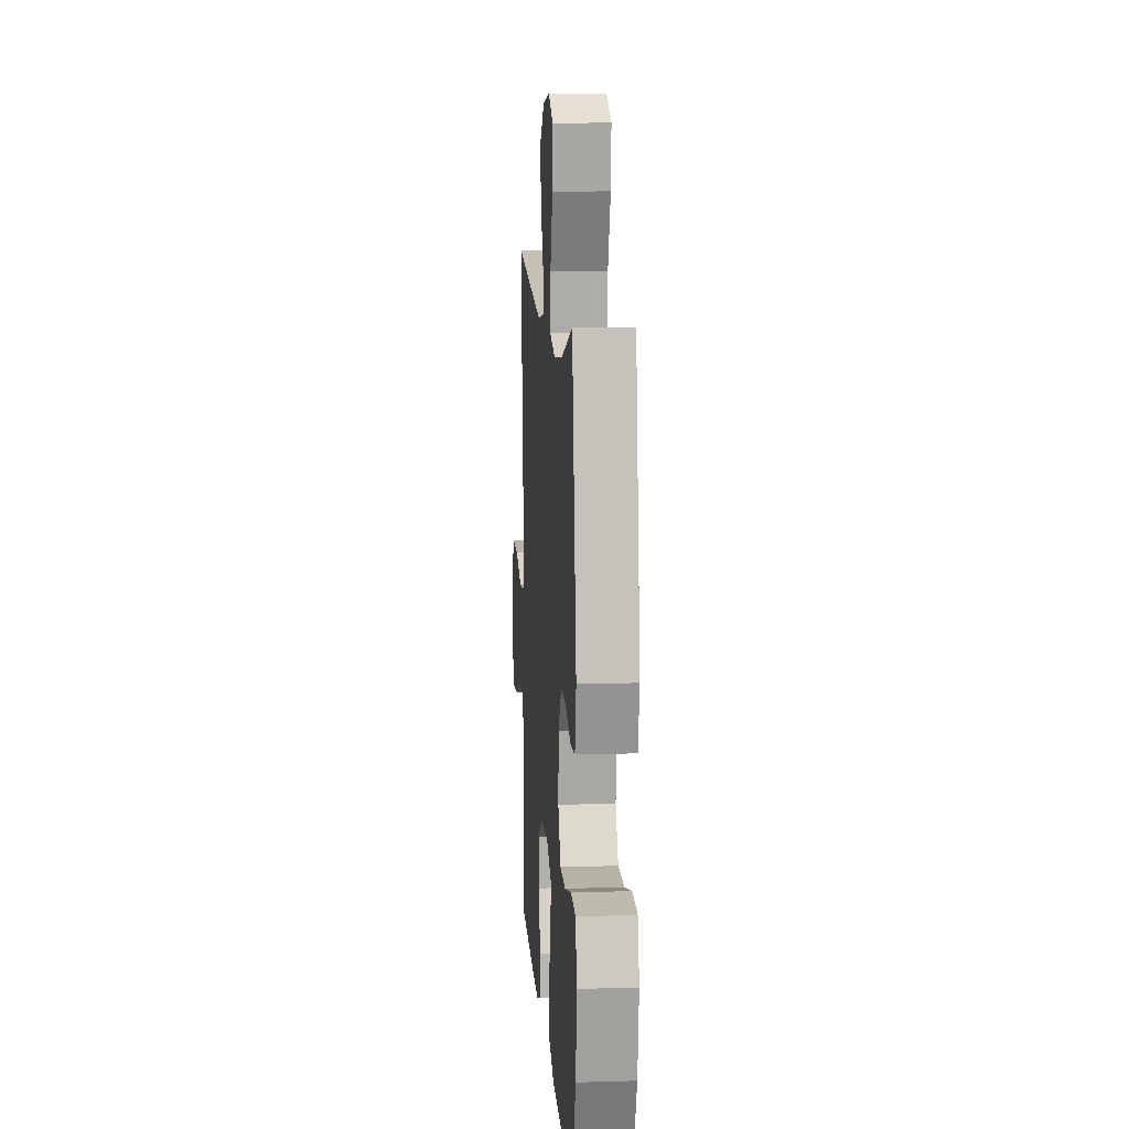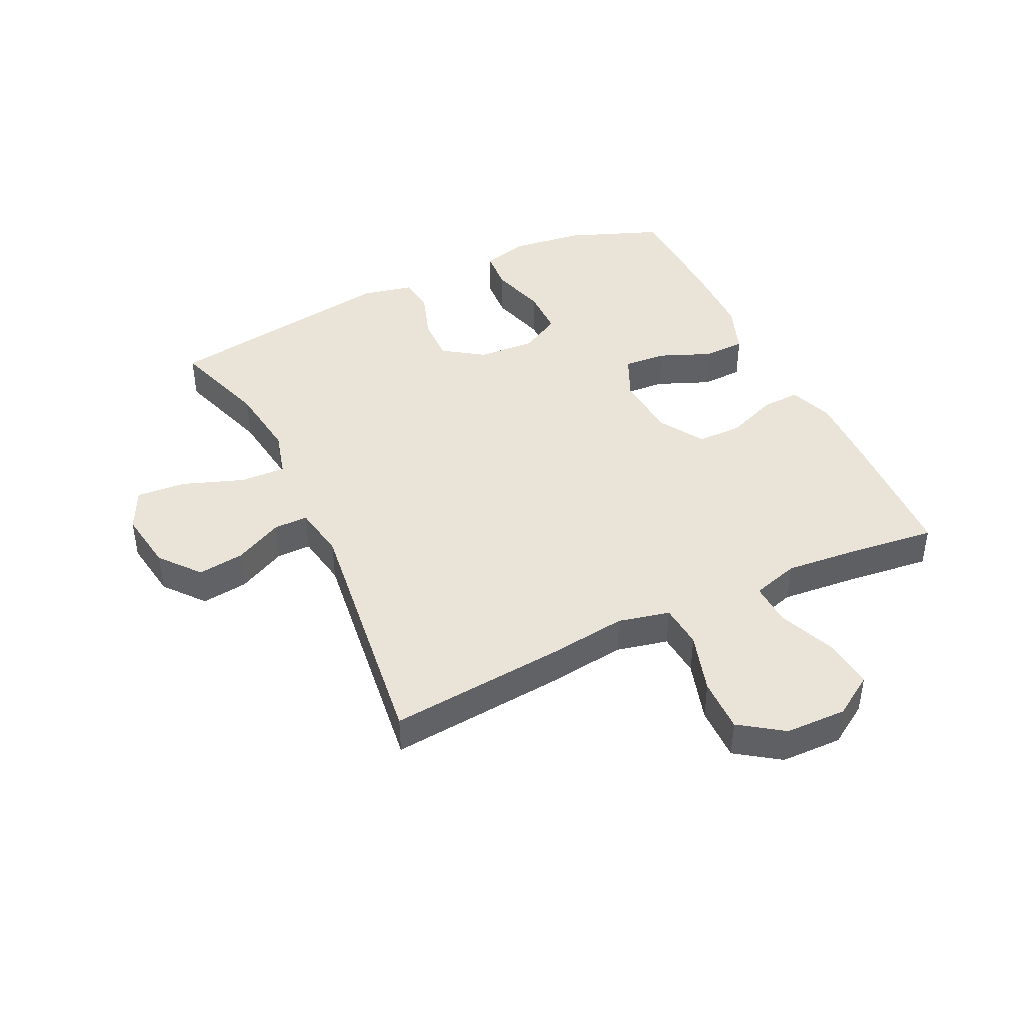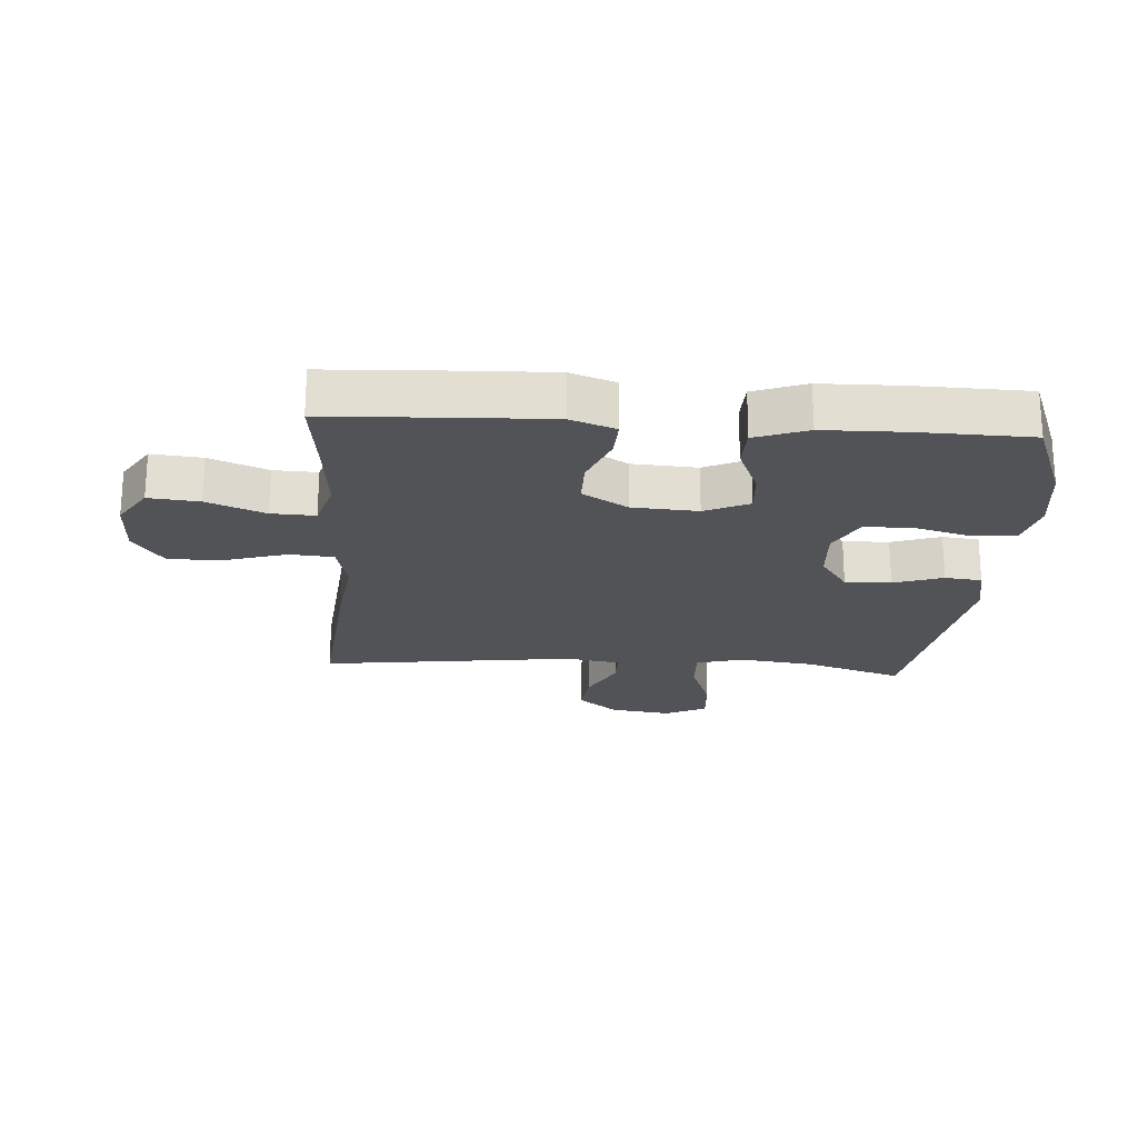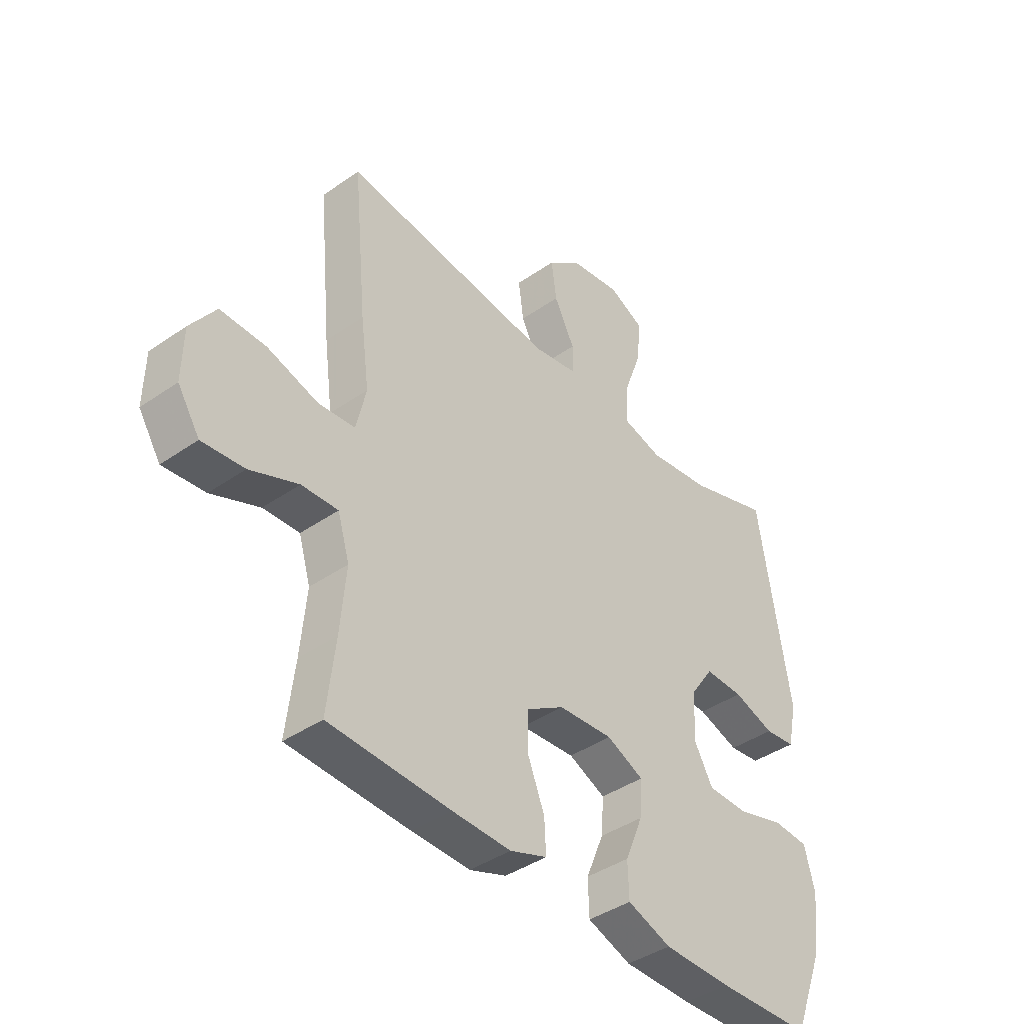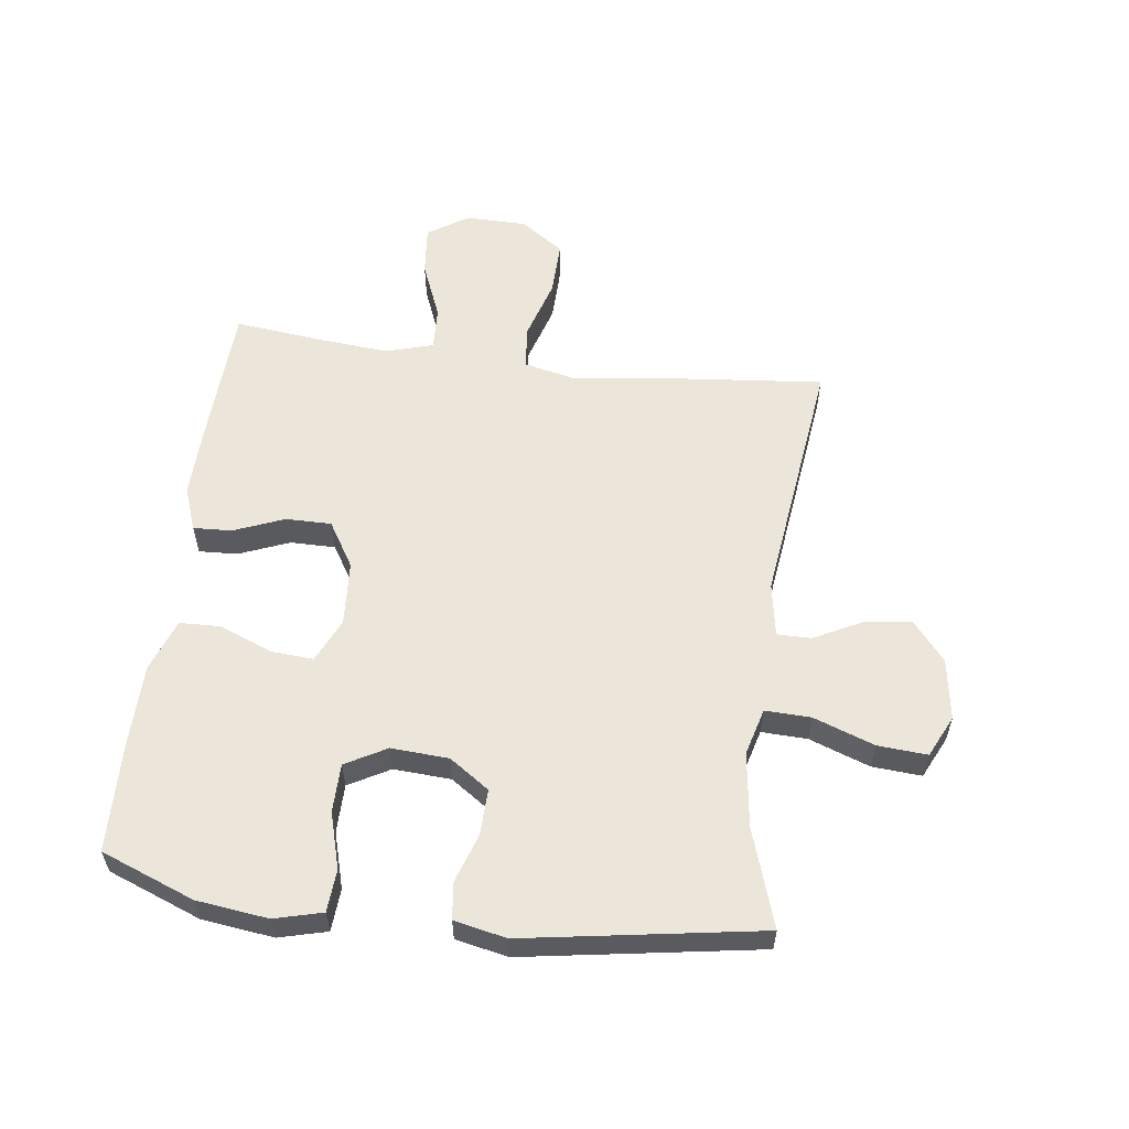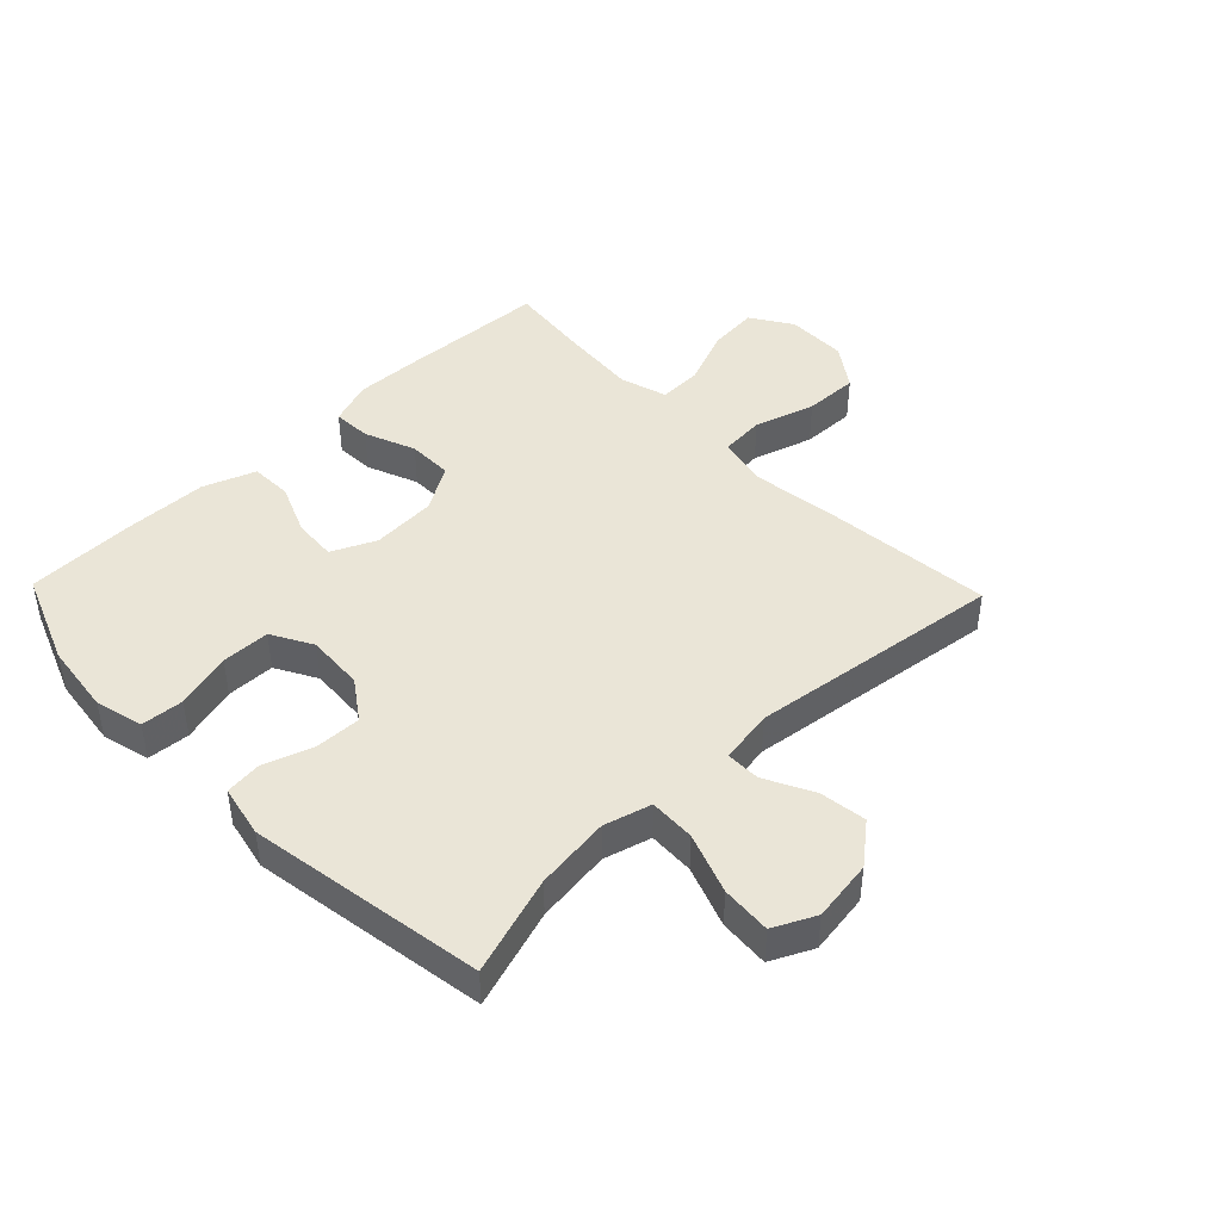
<metadata>
{"format":"obj","ext":"obj","renderer":"f3d","projection":"perspective","resolution":1024,"background":"white","views":[{"elev":11.5,"azim":-94.1,"up":"+Z"},{"elev":43.0,"azim":64.4,"up":"+Y"},{"elev":-21.7,"azim":176.2,"up":"+Y"},{"elev":-41.0,"azim":130.3,"up":"+Z"},{"elev":57.6,"azim":-82.8,"up":"+Y"},{"elev":44.0,"azim":-44.0,"up":"+Y"}]}
</metadata>
<code>
v -0.5 0.07 -0.5
v -0.559 0.07 -0.348
v -0.574 0.07 -0.231
v -0.554 0.07 -0.153
v -0.485 0.07 -0.148
v -0.393 0.07 -0.174
v -0.314 0.07 -0.173
v -0.277 0.07 -0.106
v -0.283 0.07 -0.012
v -0.328 0.07 0.053
v -0.403 0.07 0.051
v -0.483 0.07 0.024
v -0.543 0.07 0.031
v -0.561 0.07 0.116
v -0.5 0.07 0.5
v -0.34 0.07 0.448
v -0.218 0.07 0.432
v -0.141 0.07 0.453
v -0.144 0.07 0.528
v -0.18 0.07 0.627
v -0.186 0.07 0.708
v -0.118 0.07 0.741
v -0.018 0.07 0.726
v 0.047 0.07 0.673
v 0.037 0.07 0.597
v -0.003 0.07 0.518
v -0.003 0.07 0.462
v 0.085 0.07 0.447
v 0.5 0.07 0.5
v 0.473 0.07 0.214
v 0.456 0.07 0.084
v 0.475 0.07 0
v 0.547 0.07 -0.006
v 0.646 0.07 0.024
v 0.735 0.07 0.026
v 0.784 0.07 -0.044
v 0.786 0.07 -0.144
v 0.743 0.07 -0.211
v 0.661 0.07 -0.203
v 0.567 0.07 -0.165
v 0.496 0.07 -0.162
v 0.473 0.07 -0.239
v 0.484 0.07 -0.362
v 0.5 0.07 -0.5
v 0.264 0.07 -0.511
v 0.15 0.07 -0.514
v 0.078 0.07 -0.488
v 0.081 0.07 -0.425
v 0.114 0.07 -0.342
v 0.114 0.07 -0.268
v 0.04 0.07 -0.223
v -0.066 0.07 -0.216
v -0.138 0.07 -0.249
v -0.133 0.07 -0.319
v -0.098 0.07 -0.404
v -0.1 0.07 -0.472
v -0.185 0.07 -0.503
v -0.318 0.07 -0.505
v -0.5 0 -0.5
v -0.559 0 -0.348
v -0.574 0 -0.231
v -0.554 0 -0.153
v -0.485 0 -0.148
v -0.393 0 -0.174
v -0.314 0 -0.173
v -0.277 0 -0.106
v -0.283 0 -0.012
v -0.328 0 0.053
v -0.403 0 0.051
v -0.483 0 0.024
v -0.543 0 0.031
v -0.561 0 0.116
v -0.5 0 0.5
v -0.34 0 0.448
v -0.218 0 0.432
v -0.141 0 0.453
v -0.144 0 0.528
v -0.18 0 0.627
v -0.186 0 0.708
v -0.118 0 0.741
v -0.018 0 0.726
v 0.047 0 0.673
v 0.037 0 0.597
v -0.003 0 0.518
v -0.003 0 0.462
v 0.085 0 0.447
v 0.5 0 0.5
v 0.473 0 0.214
v 0.456 0 0.084
v 0.475 0 0
v 0.547 0 -0.006
v 0.646 0 0.024
v 0.735 0 0.026
v 0.784 0 -0.044
v 0.786 0 -0.144
v 0.743 0 -0.211
v 0.661 0 -0.203
v 0.567 0 -0.165
v 0.496 0 -0.162
v 0.473 0 -0.239
v 0.484 0 -0.362
v 0.5 0 -0.5
v 0.264 0 -0.511
v 0.15 0 -0.514
v 0.078 0 -0.488
v 0.081 0 -0.425
v 0.114 0 -0.342
v 0.114 0 -0.268
v 0.04 0 -0.223
v -0.066 0 -0.216
v -0.138 0 -0.249
v -0.133 0 -0.319
v -0.098 0 -0.404
v -0.1 0 -0.472
v -0.185 0 -0.503
v -0.318 0 -0.505
f 54 55 56 57
f 53 54 57 58
f 46 47 48 49
f 46 49 50
f 43 44 45 46
f 42 43 46 50
f 41 42 50 51
f 37 38 39 40
f 37 40 41
f 36 37 41
f 33 34 35 36
f 32 33 36 41
f 31 32 41 51
f 28 29 30 31
f 27 28 31 51
f 23 24 25 26
f 23 26 27
f 22 23 27
f 19 20 21 22
f 18 19 22 27
f 17 18 27 51
f 13 14 15 16
f 11 12 13 16
f 10 11 16 17
f 9 10 17 51
f 3 4 5 6
f 3 6 7
f 2 3 7
f 53 58 1 2
f 52 53 2 7
f 8 9 51 52
f 7 8 52
f 115 114 113 112
f 116 115 112 111
f 107 106 105 104
f 108 107 104
f 104 103 102 101
f 108 104 101 100
f 109 108 100 99
f 98 97 96 95
f 99 98 95
f 99 95 94
f 94 93 92 91
f 99 94 91 90
f 109 99 90 89
f 89 88 87 86
f 109 89 86 85
f 84 83 82 81
f 85 84 81
f 85 81 80
f 80 79 78 77
f 85 80 77 76
f 109 85 76 75
f 74 73 72 71
f 74 71 70 69
f 75 74 69 68
f 109 75 68 67
f 64 63 62 61
f 65 64 61
f 65 61 60
f 60 59 116 111
f 65 60 111 110
f 110 109 67 66
f 110 66 65
f 1 59 60 2
f 2 60 61 3
f 3 61 62 4
f 4 62 63 5
f 5 63 64 6
f 6 64 65 7
f 7 65 66 8
f 8 66 67 9
f 9 67 68 10
f 10 68 69 11
f 11 69 70 12
f 12 70 71 13
f 13 71 72 14
f 14 72 73 15
f 15 73 74 16
f 16 74 75 17
f 17 75 76 18
f 18 76 77 19
f 19 77 78 20
f 20 78 79 21
f 21 79 80 22
f 22 80 81 23
f 23 81 82 24
f 24 82 83 25
f 25 83 84 26
f 26 84 85 27
f 27 85 86 28
f 28 86 87 29
f 29 87 88 30
f 30 88 89 31
f 31 89 90 32
f 32 90 91 33
f 33 91 92 34
f 34 92 93 35
f 35 93 94 36
f 36 94 95 37
f 37 95 96 38
f 38 96 97 39
f 39 97 98 40
f 40 98 99 41
f 41 99 100 42
f 42 100 101 43
f 43 101 102 44
f 44 102 103 45
f 45 103 104 46
f 46 104 105 47
f 47 105 106 48
f 48 106 107 49
f 49 107 108 50
f 50 108 109 51
f 51 109 110 52
f 52 110 111 53
f 53 111 112 54
f 54 112 113 55
f 55 113 114 56
f 56 114 115 57
f 57 115 116 58
f 58 116 59 1

</code>
